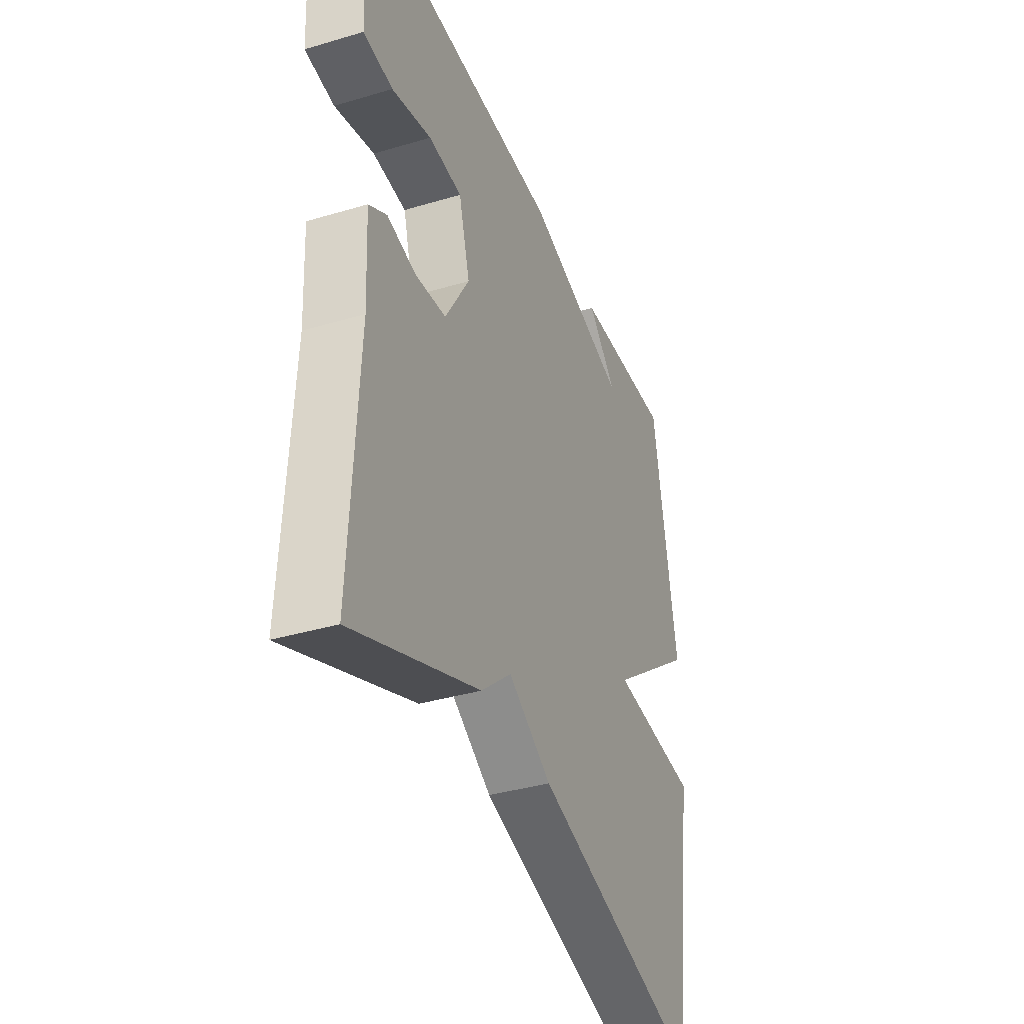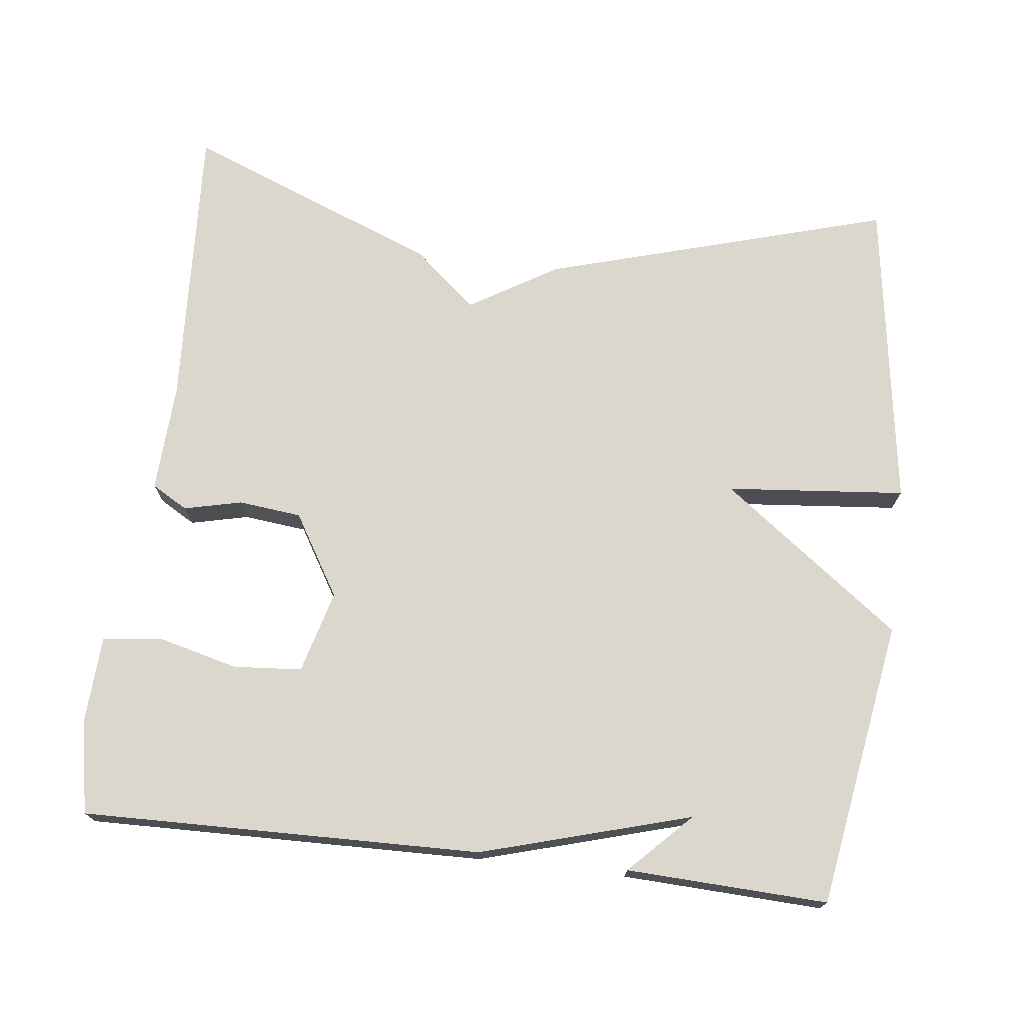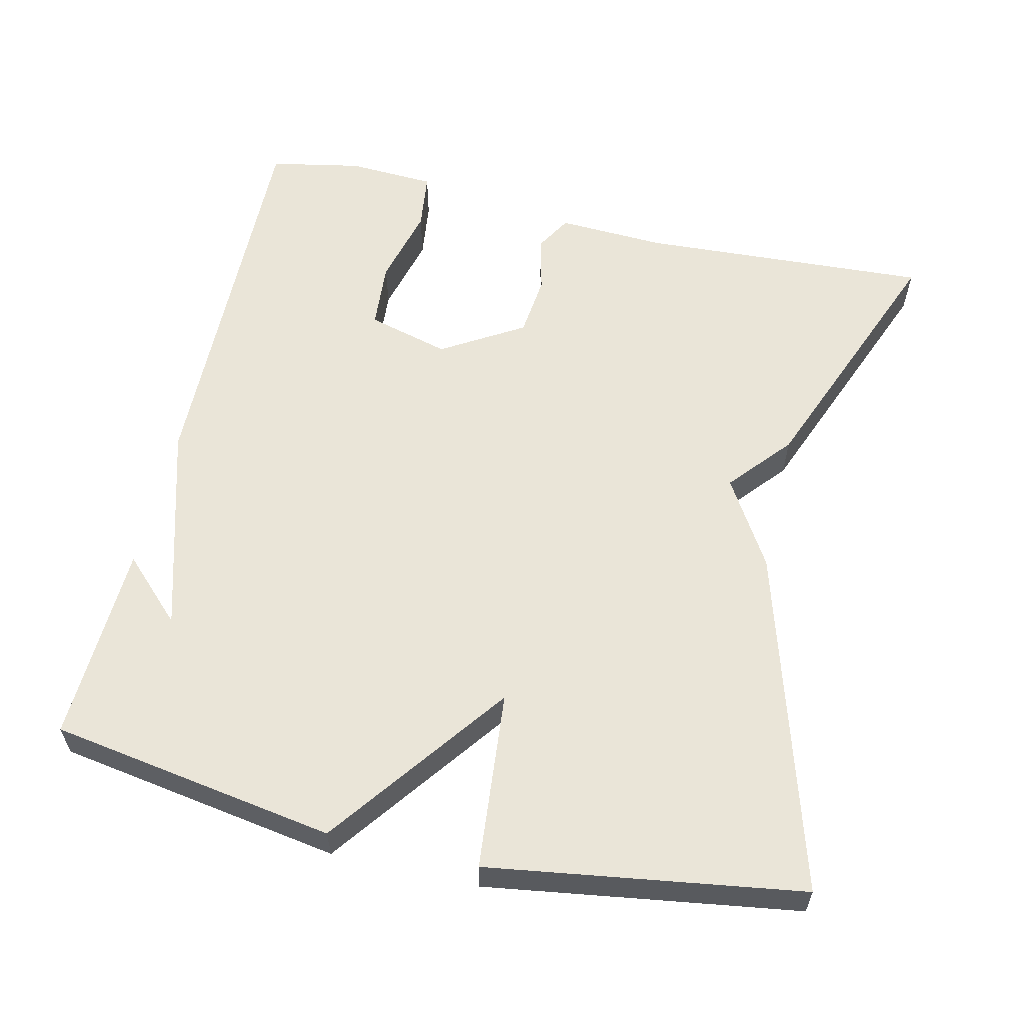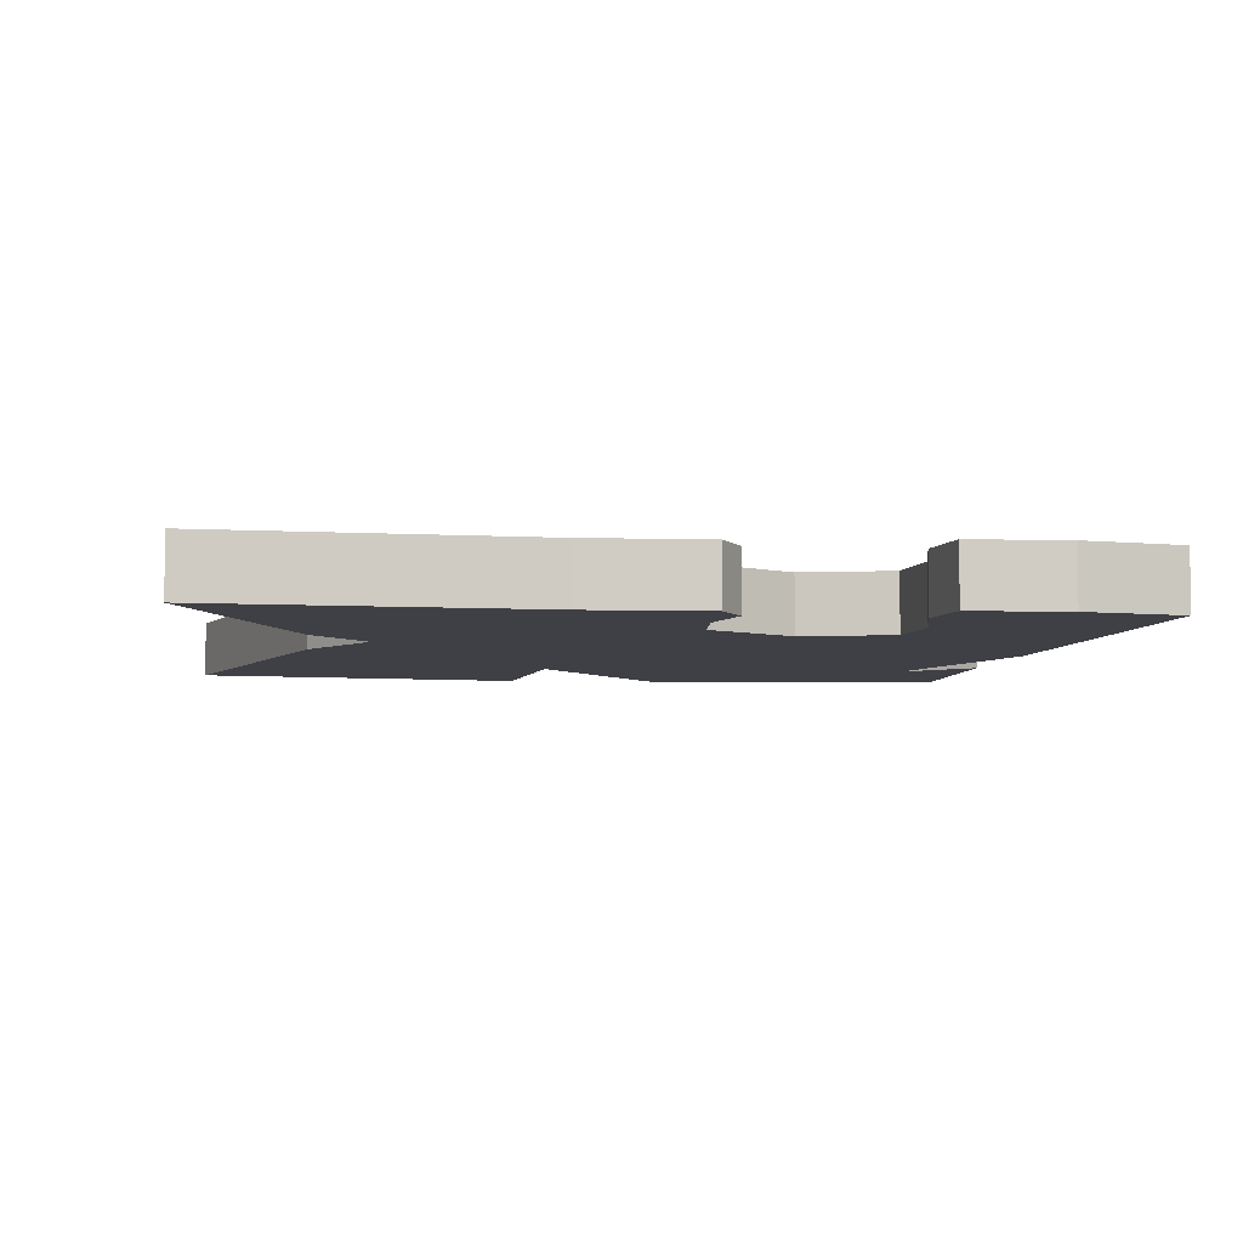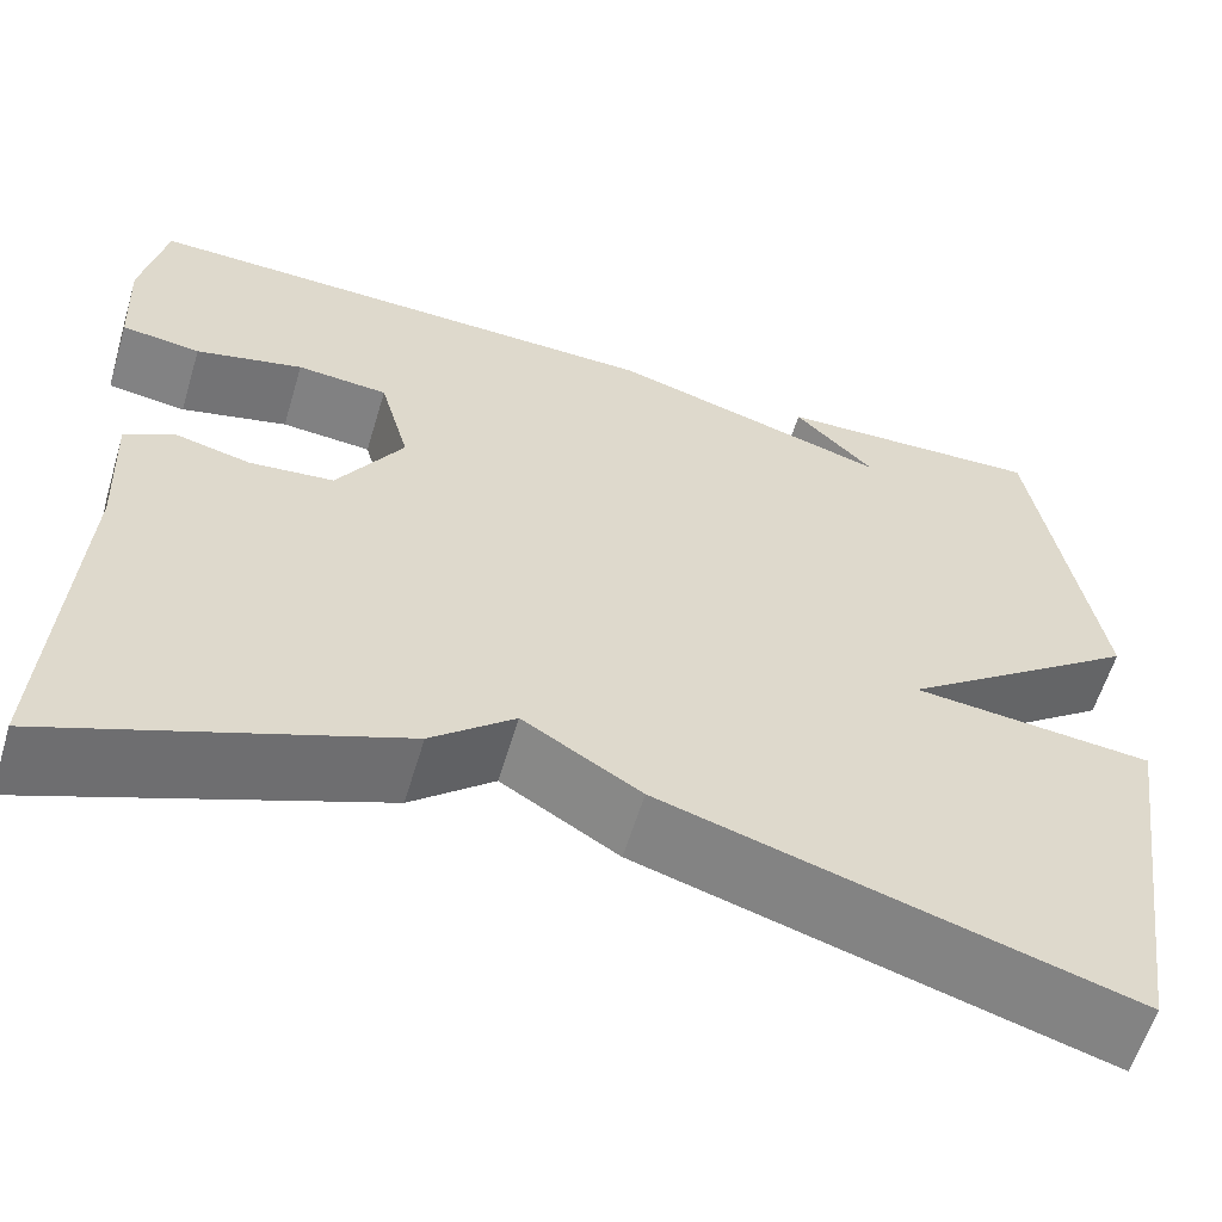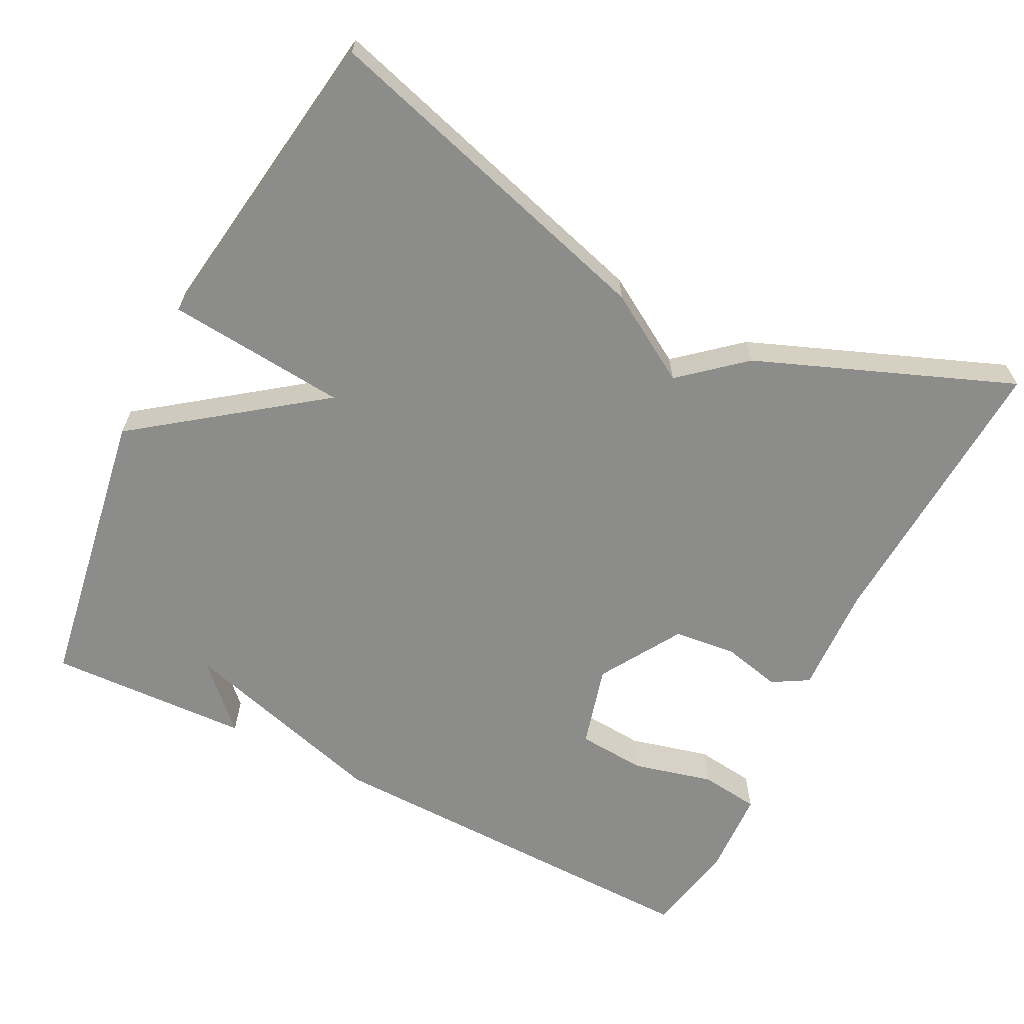
<metadata>
{"format":"obj","ext":"obj","renderer":"f3d","projection":"perspective","resolution":1024,"background":"white","views":[{"elev":-37.0,"azim":-69.0,"up":"+Z"},{"elev":72.8,"azim":6.8,"up":"+Y"},{"elev":58.8,"azim":103.0,"up":"+Y"},{"elev":-5.2,"azim":-97.5,"up":"+Y"},{"elev":-59.8,"azim":-16.8,"up":"+Z"},{"elev":-64.1,"azim":153.1,"up":"+Y"}]}
</metadata>
<code>
v -0.5 0.07 0.5
v 0.032 0.07 0.489
v 0.312 0.07 0.408
v 0.232 0.07 0.489
v 0.5 0.07 0.5
v 0.562 0.07 0.118
v 0.323 0.07 -0.06
v 0.562 0.07 -0.082
v 0.5 0.07 -0.5
v 0.04 0.07 -0.366
v -0.077 0.07 -0.295
v -0.16 0.07 -0.366
v -0.5 0.07 -0.5
v -0.479 0.07 -0.113
v -0.486 0.07 0.032
v -0.438 0.07 0.06
v -0.361 0.07 0.042
v -0.277 0.07 0.051
v -0.211 0.07 0.16
v -0.241 0.07 0.27
v -0.332 0.07 0.277
v -0.439 0.07 0.25
v -0.518 0.07 0.26
v -0.524 0.07 0.377
v -0.5 0 0.5
v 0.032 0 0.489
v 0.312 0 0.408
v 0.232 0 0.489
v 0.5 0 0.5
v 0.562 0 0.118
v 0.323 0 -0.06
v 0.562 0 -0.082
v 0.5 0 -0.5
v 0.04 0 -0.366
v -0.077 0 -0.295
v -0.16 0 -0.366
v -0.5 0 -0.5
v -0.479 0 -0.113
v -0.486 0 0.032
v -0.438 0 0.06
v -0.361 0 0.042
v -0.277 0 0.051
v -0.211 0 0.16
v -0.241 0 0.27
v -0.332 0 0.277
v -0.439 0 0.25
v -0.518 0 0.26
v -0.524 0 0.377
f 24 1 2
f 23 24 2
f 22 23 2
f 21 22 2
f 20 21 2 3
f 19 20 3
f 18 19 3
f 14 15 16 17
f 14 17 18
f 13 14 18
f 12 13 18
f 11 12 18
f 9 10 11
f 8 9 11
f 7 8 11
f 7 11 18 3
f 5 6 7 3
f 3 4 5
f 26 25 48
f 26 48 47
f 26 47 46
f 26 46 45
f 27 26 45 44
f 27 44 43
f 27 43 42
f 41 40 39 38
f 42 41 38
f 42 38 37
f 42 37 36
f 42 36 35
f 35 34 33
f 35 33 32
f 35 32 31
f 27 42 35 31
f 27 31 30 29
f 29 28 27
f 1 25 26 2
f 2 26 27 3
f 3 27 28 4
f 4 28 29 5
f 5 29 30 6
f 6 30 31 7
f 7 31 32 8
f 8 32 33 9
f 9 33 34 10
f 10 34 35 11
f 11 35 36 12
f 12 36 37 13
f 13 37 38 14
f 14 38 39 15
f 15 39 40 16
f 16 40 41 17
f 17 41 42 18
f 18 42 43 19
f 19 43 44 20
f 20 44 45 21
f 21 45 46 22
f 22 46 47 23
f 23 47 48 24
f 24 48 25 1

</code>
